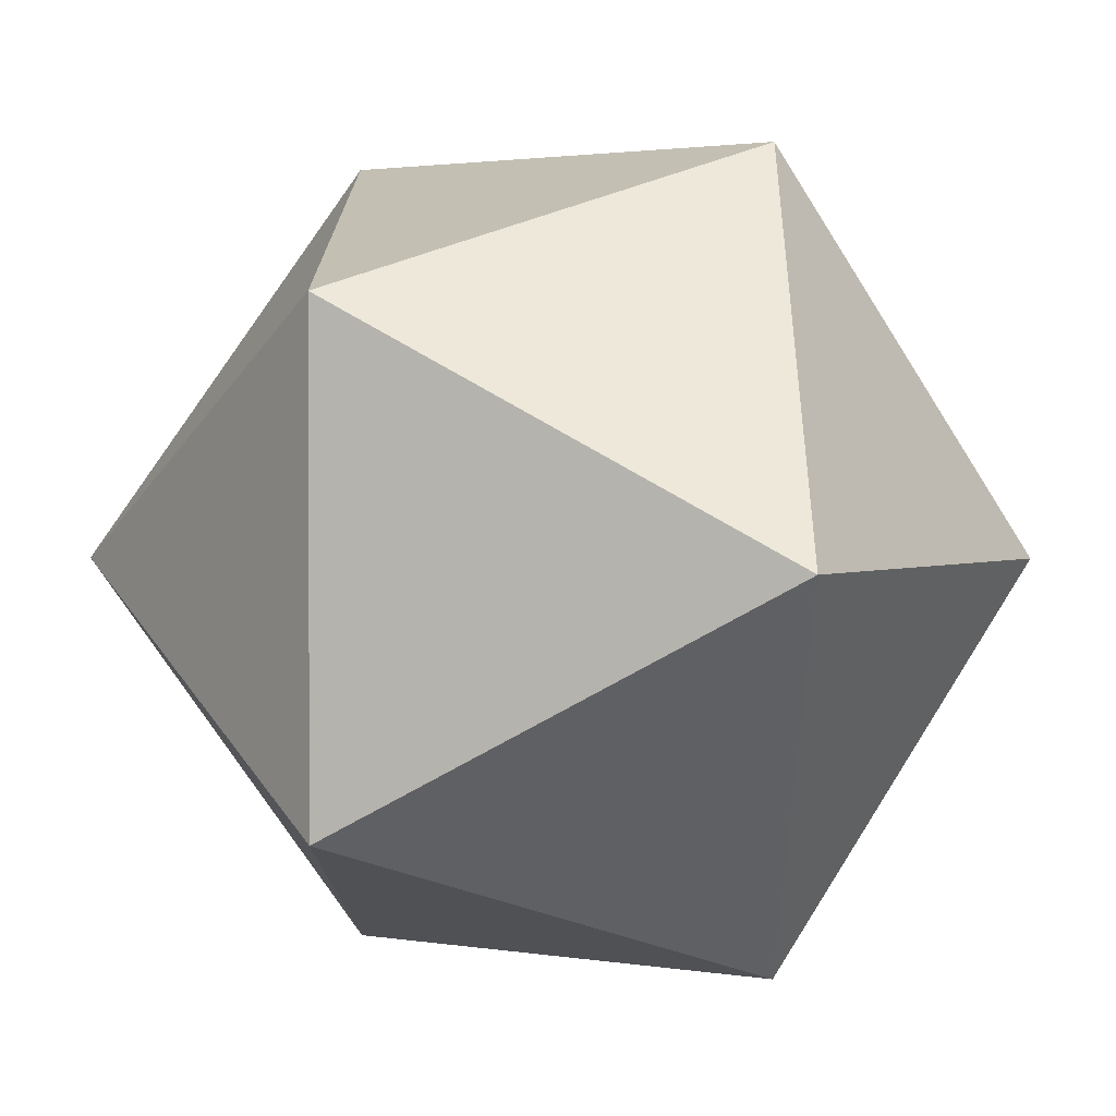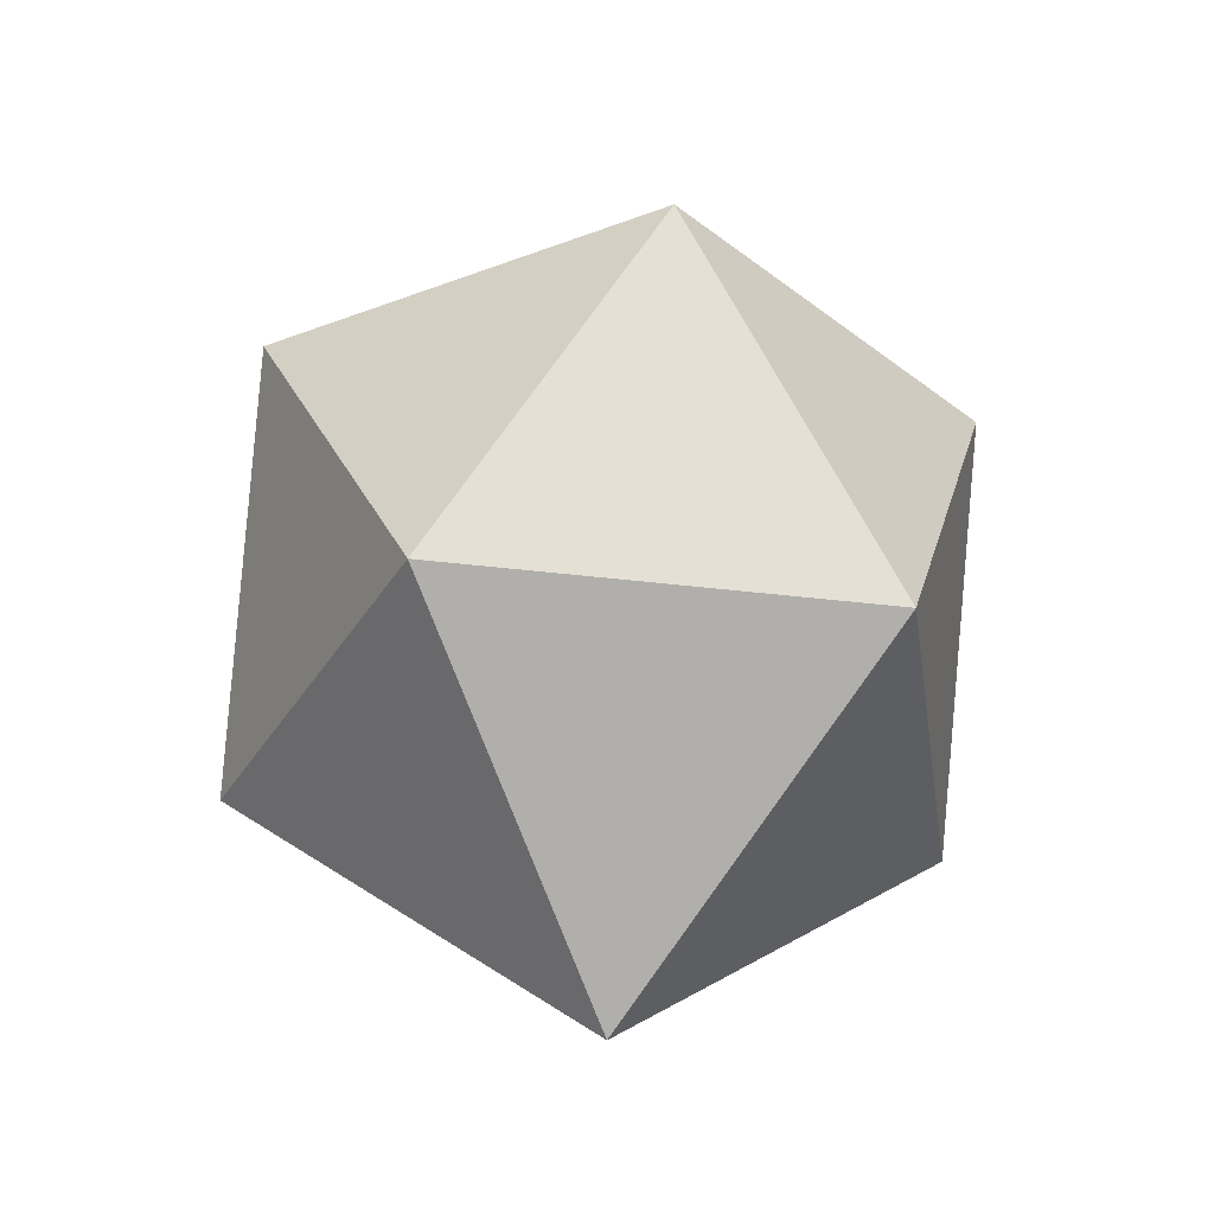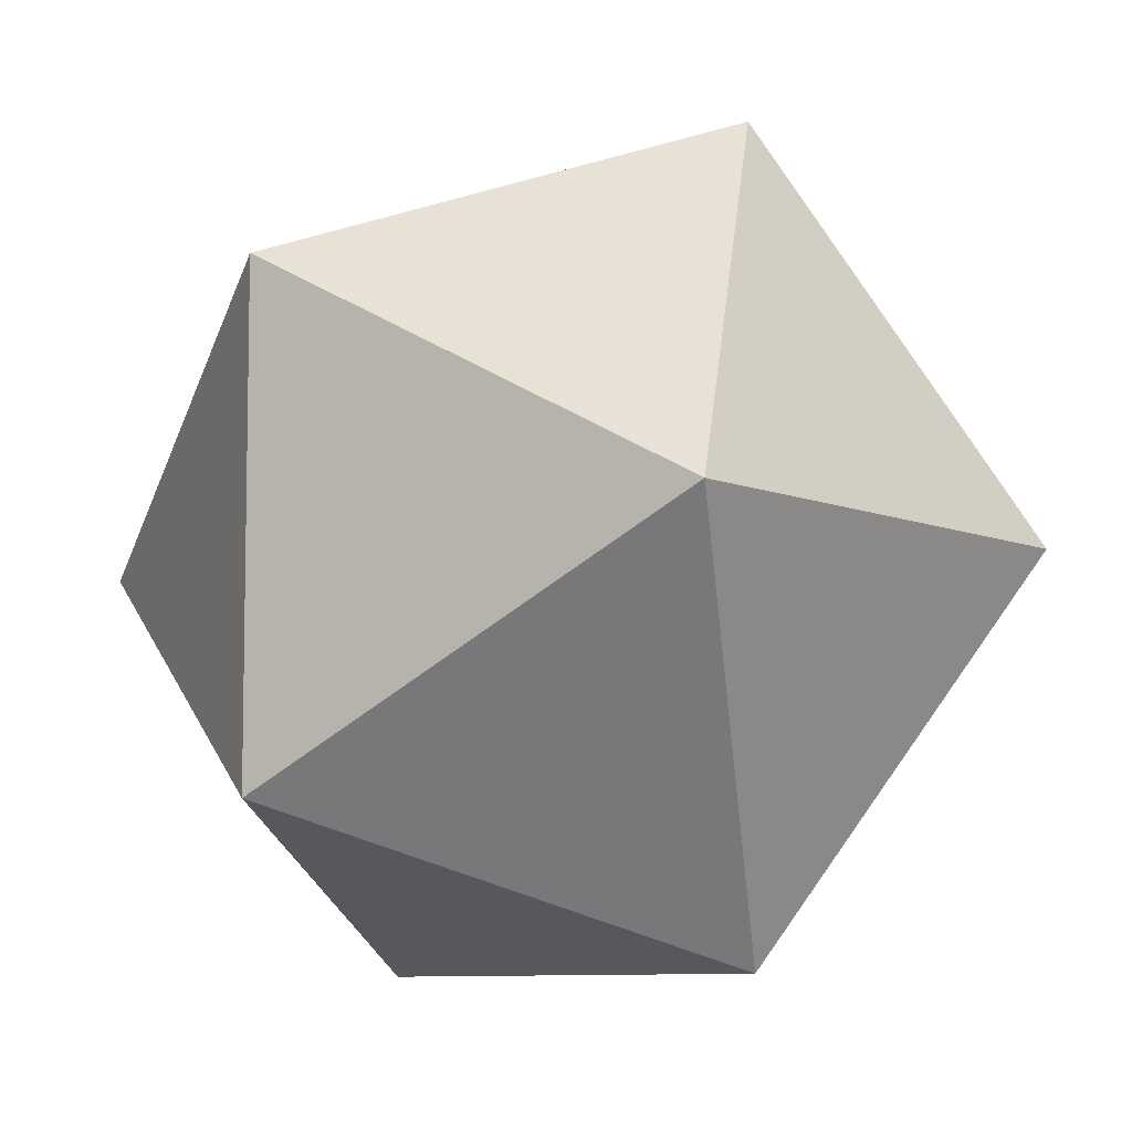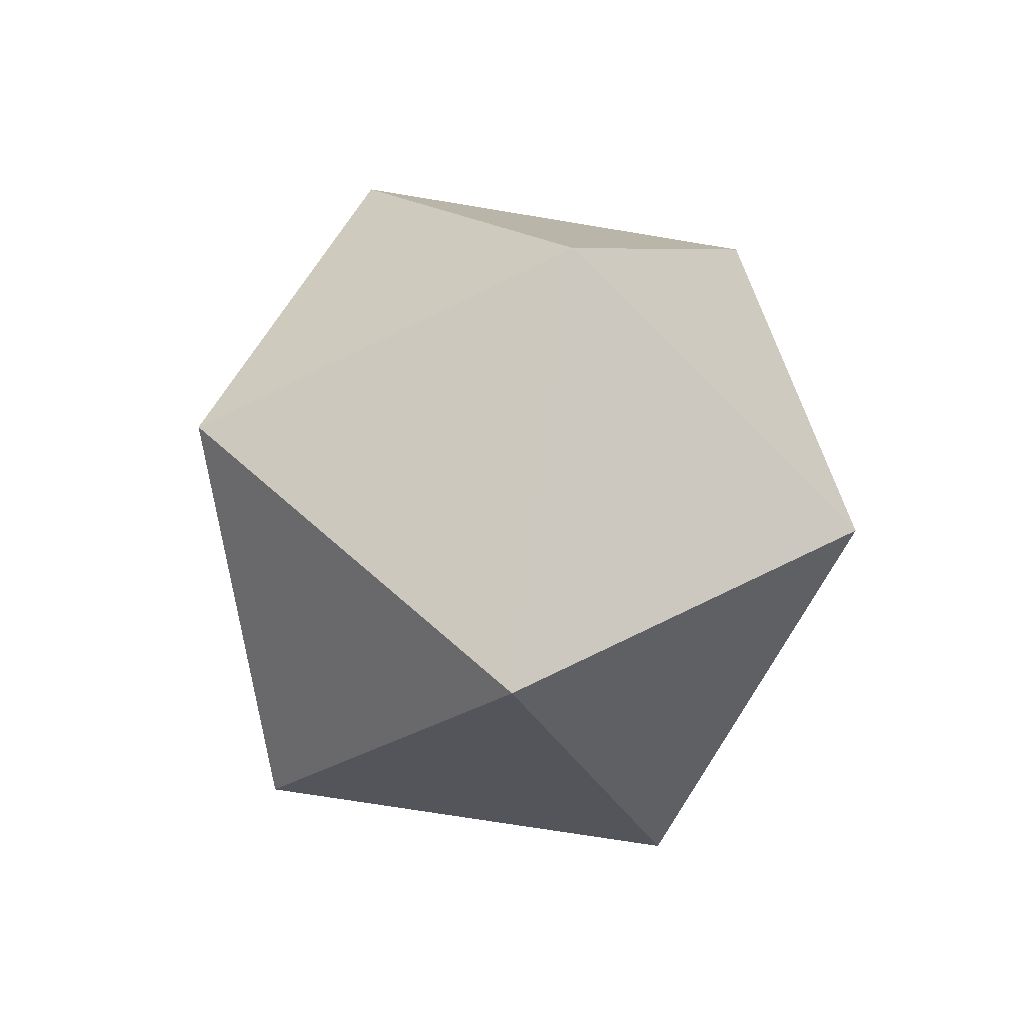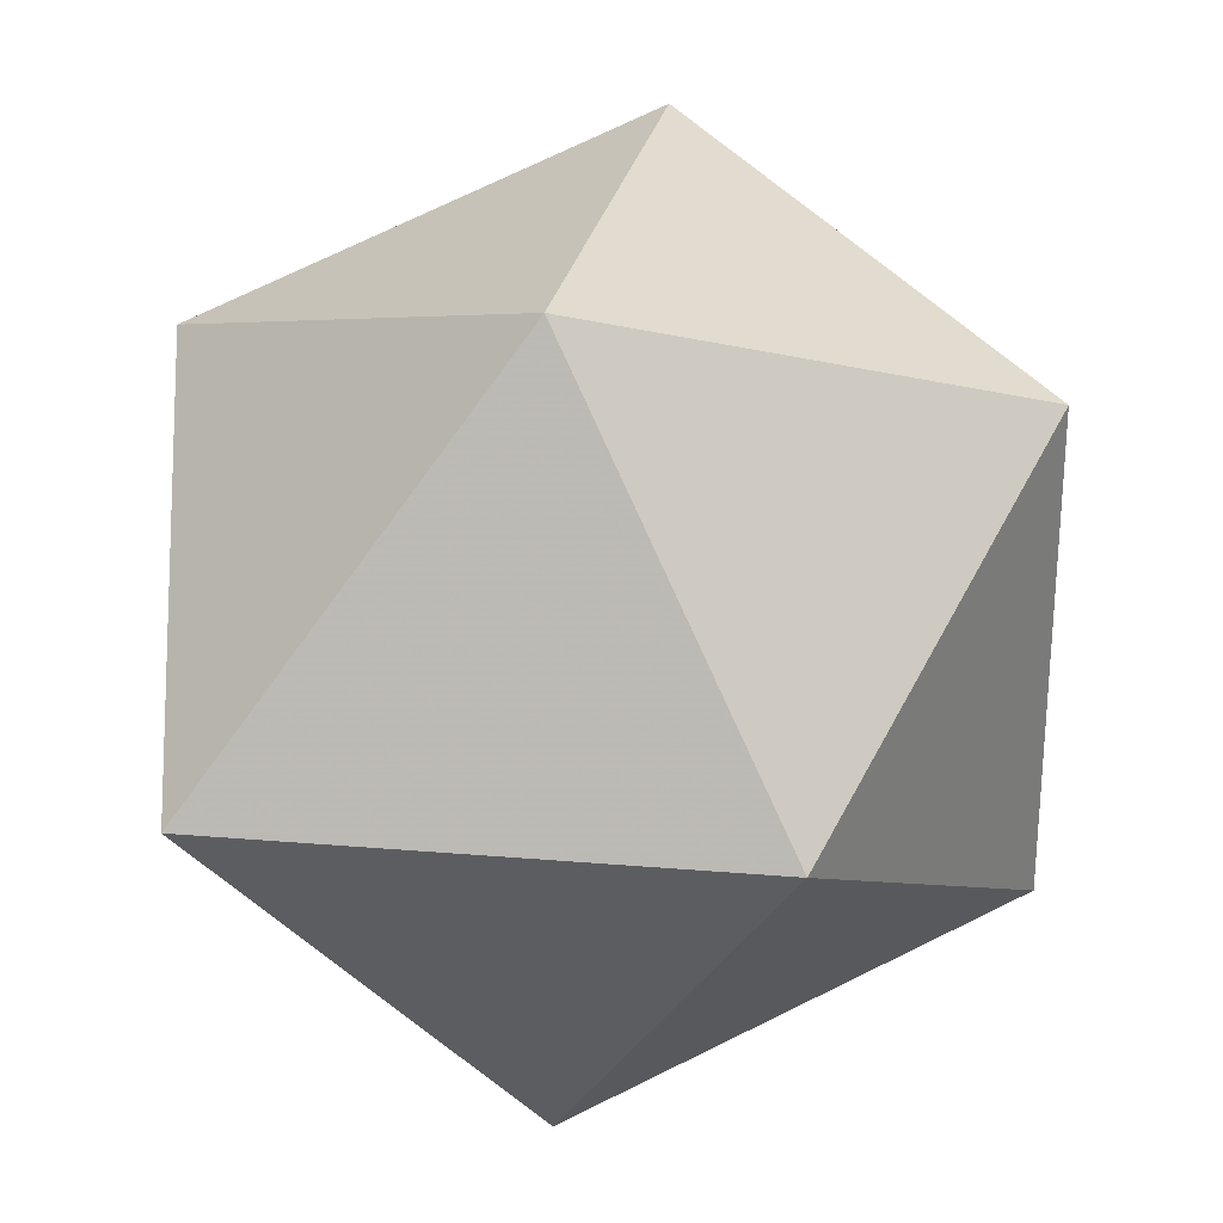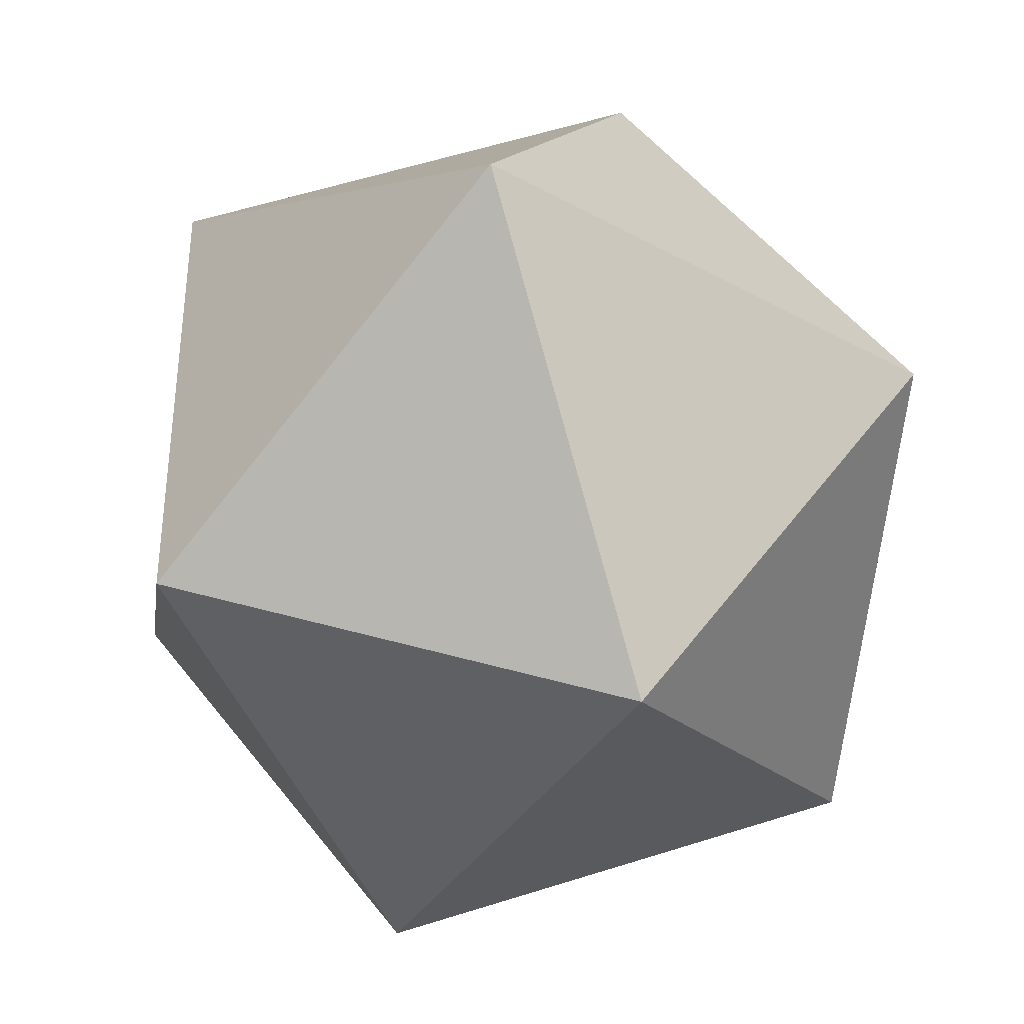
<metadata>
{"format":"obj","ext":"obj","renderer":"f3d","projection":"perspective","resolution":1024,"background":"white","views":[{"elev":1.7,"azim":-24.6,"up":"+Z"},{"elev":-35.3,"azim":44.6,"up":"+Y"},{"elev":-8.1,"azim":167.5,"up":"+Z"},{"elev":-67.8,"azim":-63.6,"up":"+Y"},{"elev":28.5,"azim":44.1,"up":"+Z"},{"elev":-38.6,"azim":-177.8,"up":"+Z"}]}
</metadata>
<code>
v 3 0 1
v 1.618 0 2.902
v -0.618 0 2.176
v -0.618 0 -0.1756
v 1.618 0 -0.9021
v -1 2 1
v 0.382 2 2.902
v 2.618 2 2.176
v 2.618 2 -0.1756
v 0.382 2 -0.9021
v 1 -1.5 1
v 1 3.5 1
f 11 1 2
f 11 2 3
f 11 3 4
f 11 4 5
f 11 5 1
f 12 6 7
f 12 7 8
f 12 8 9
f 12 9 10
f 12 10 6
f 1 9 8
f 1 8 2
f 2 8 7
f 2 7 3
f 3 7 6
f 3 6 4
f 4 6 10
f 4 10 5
f 5 10 9
f 5 9 1

</code>
